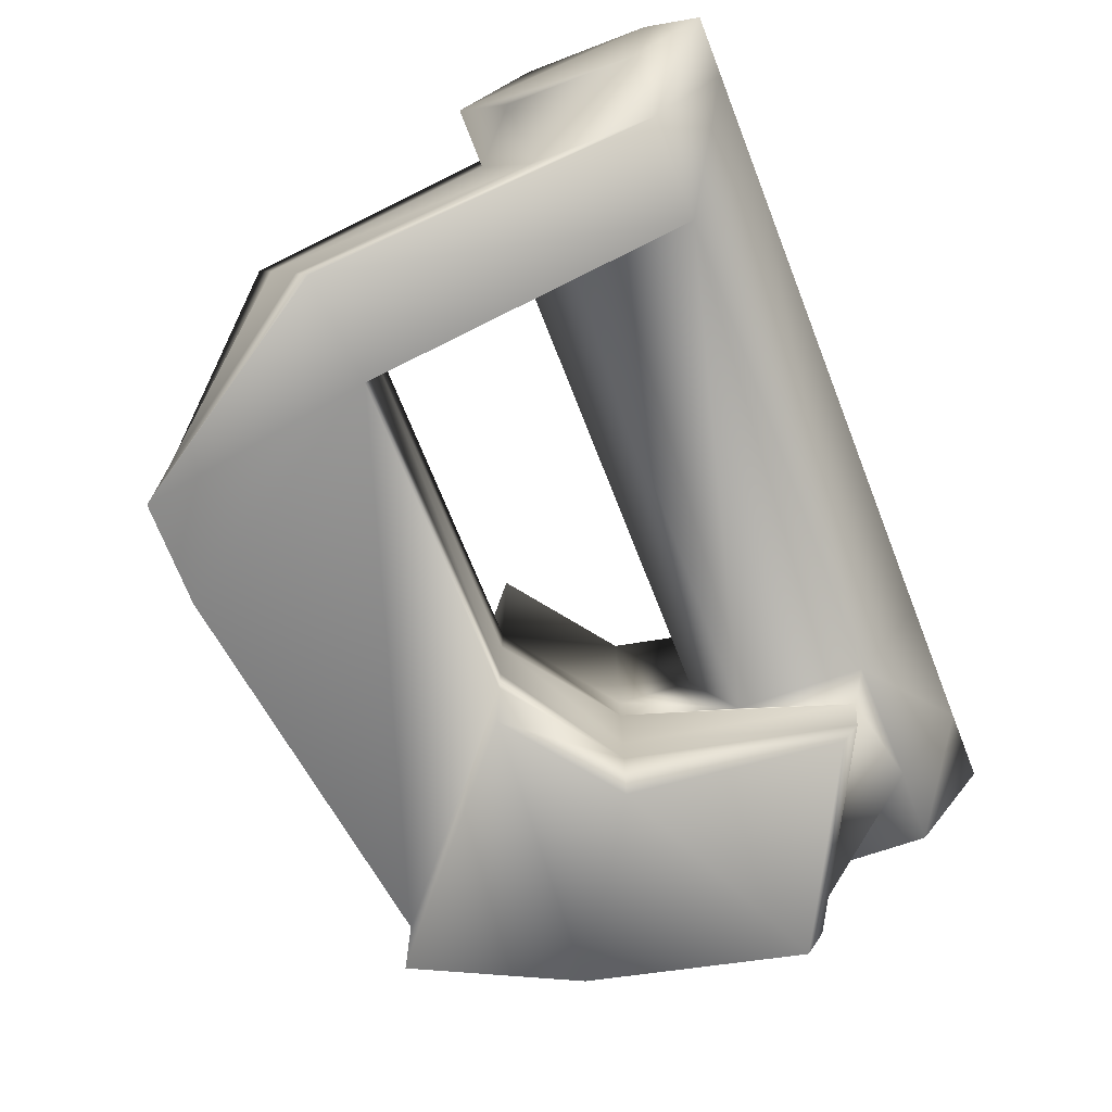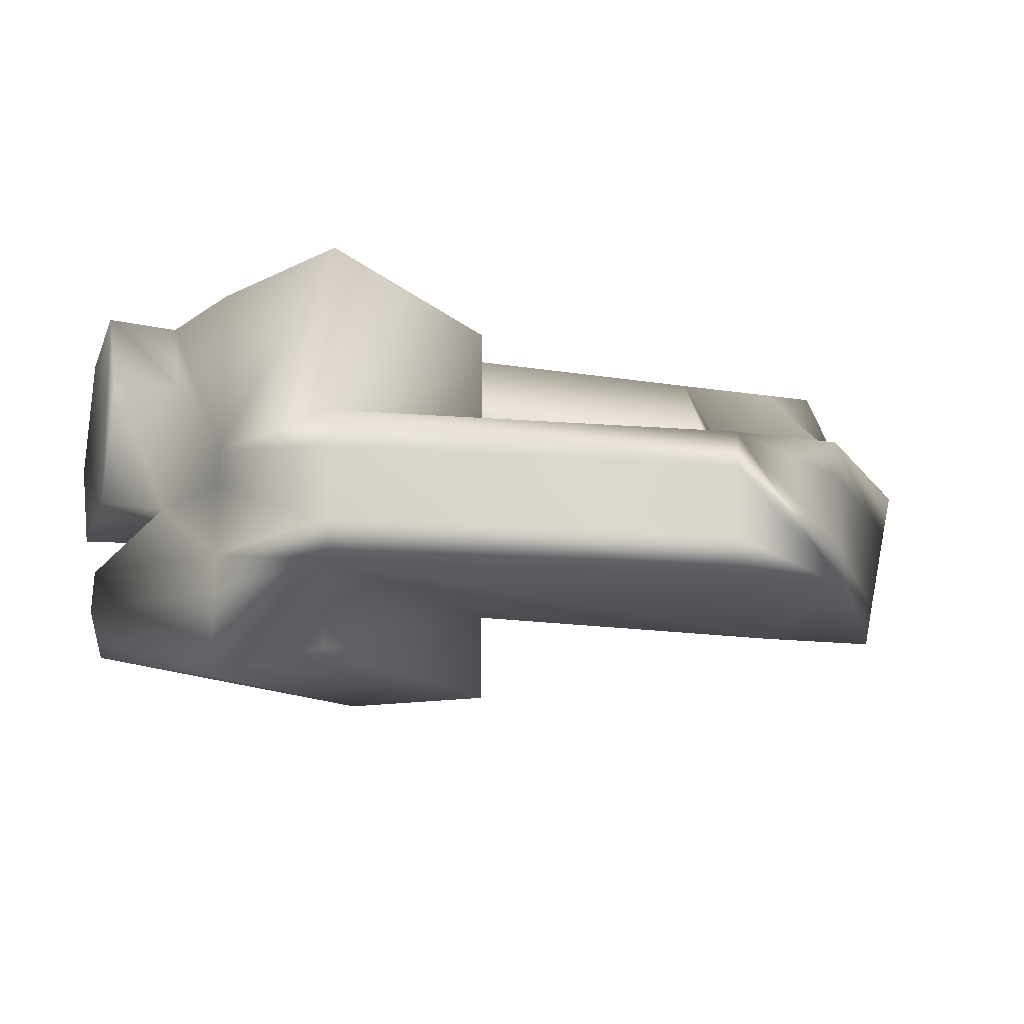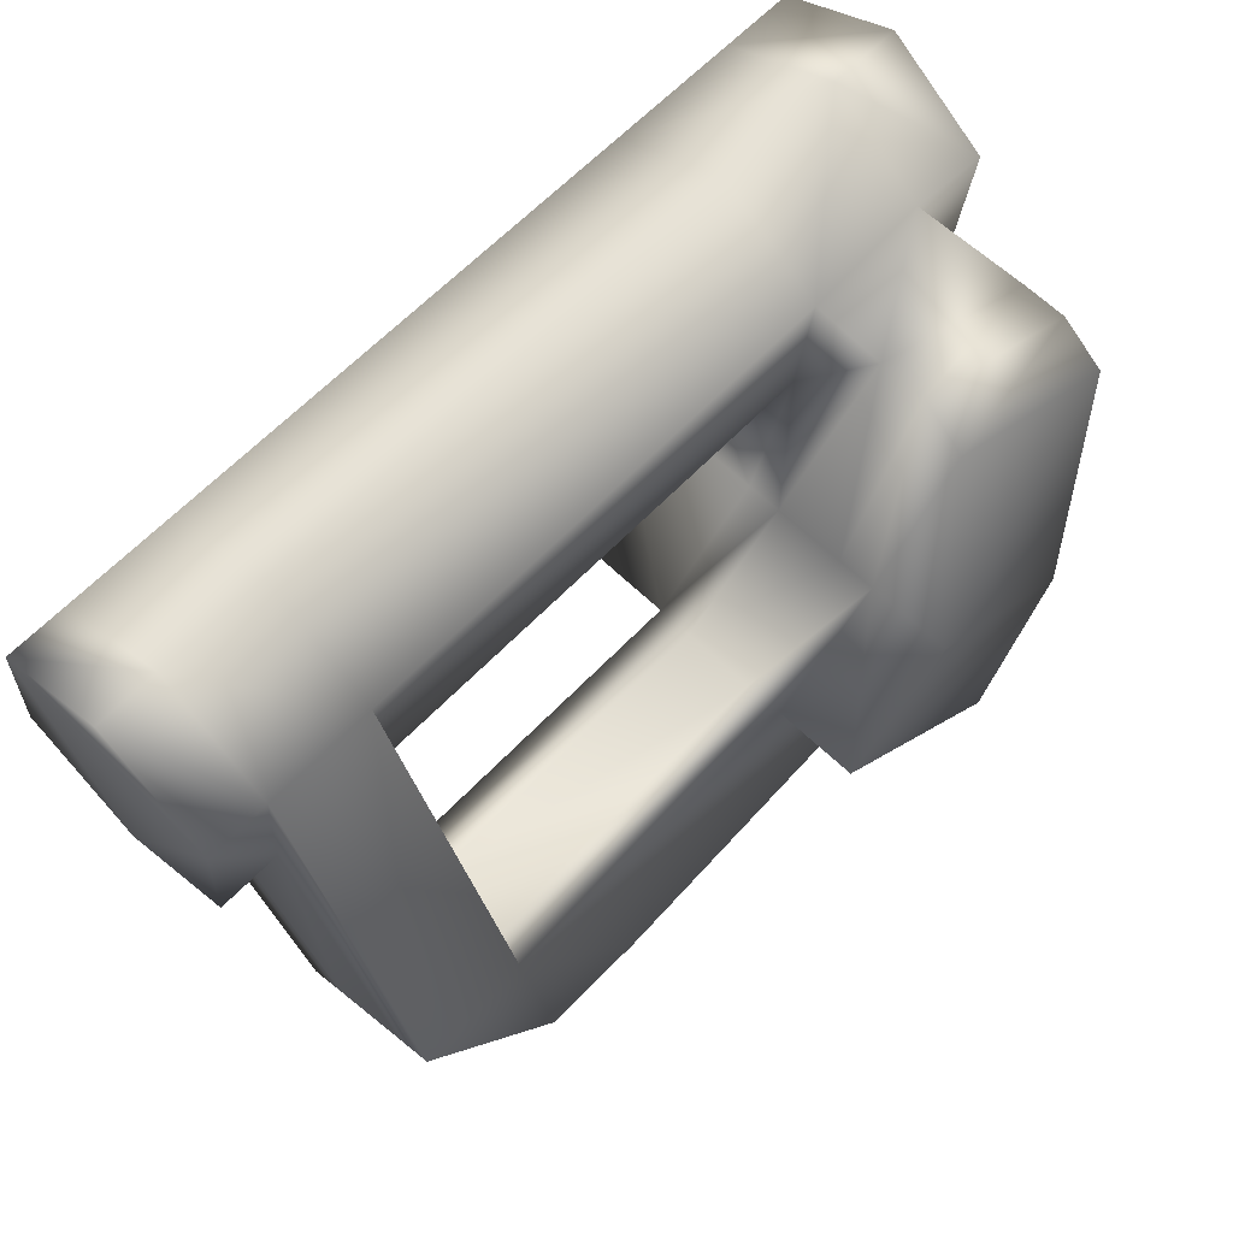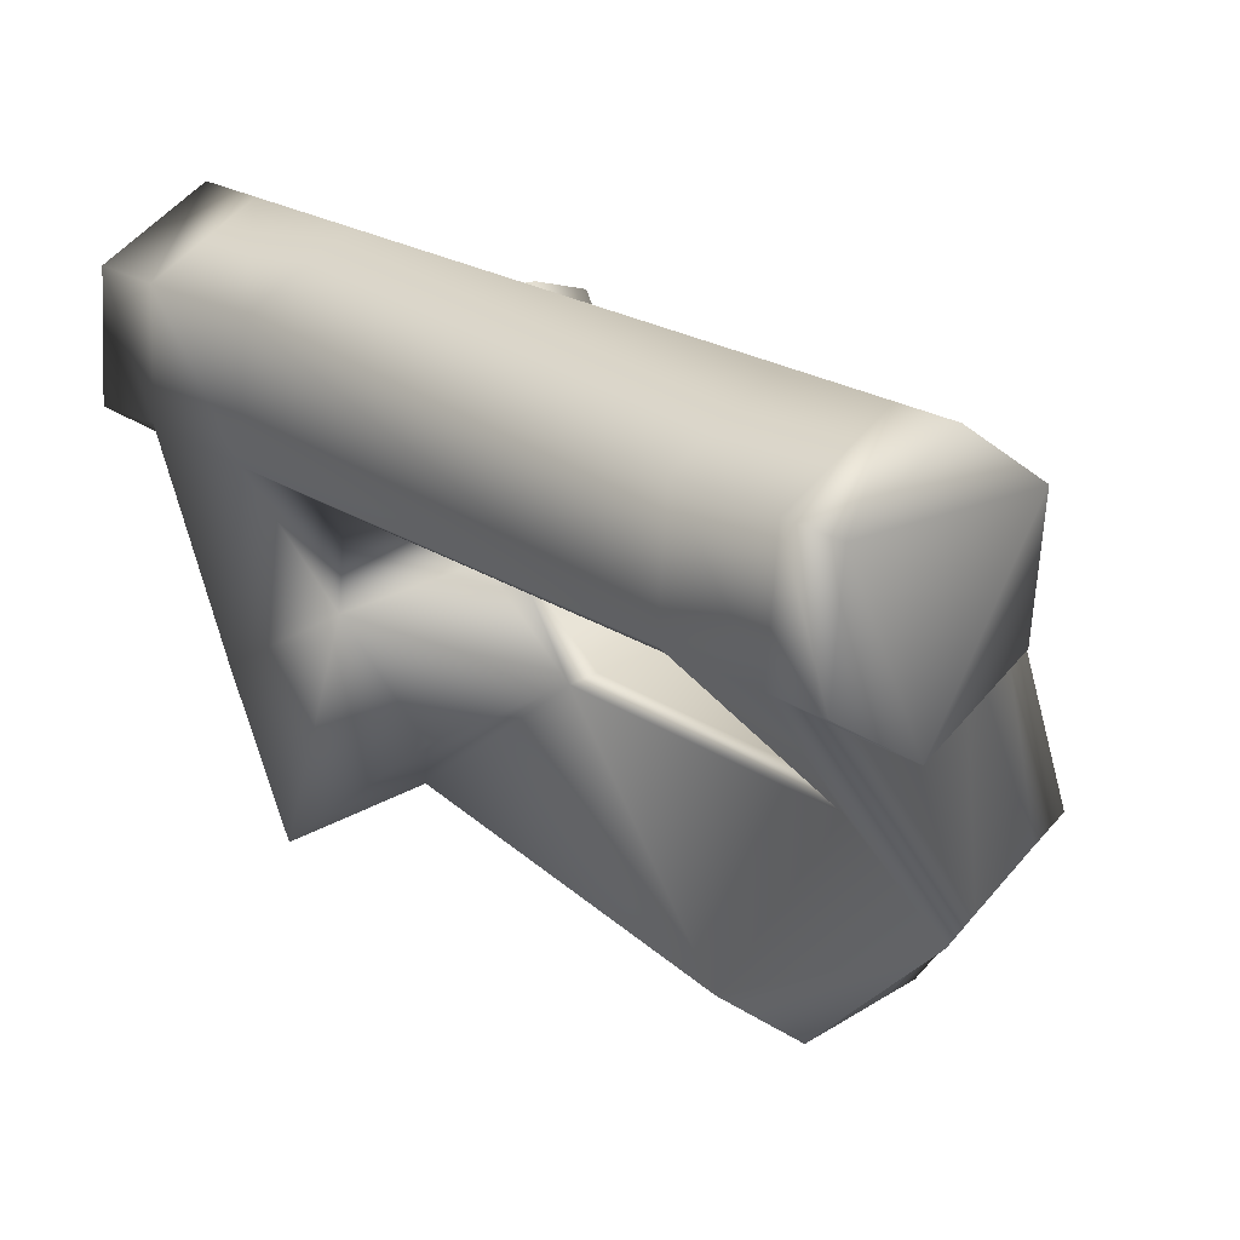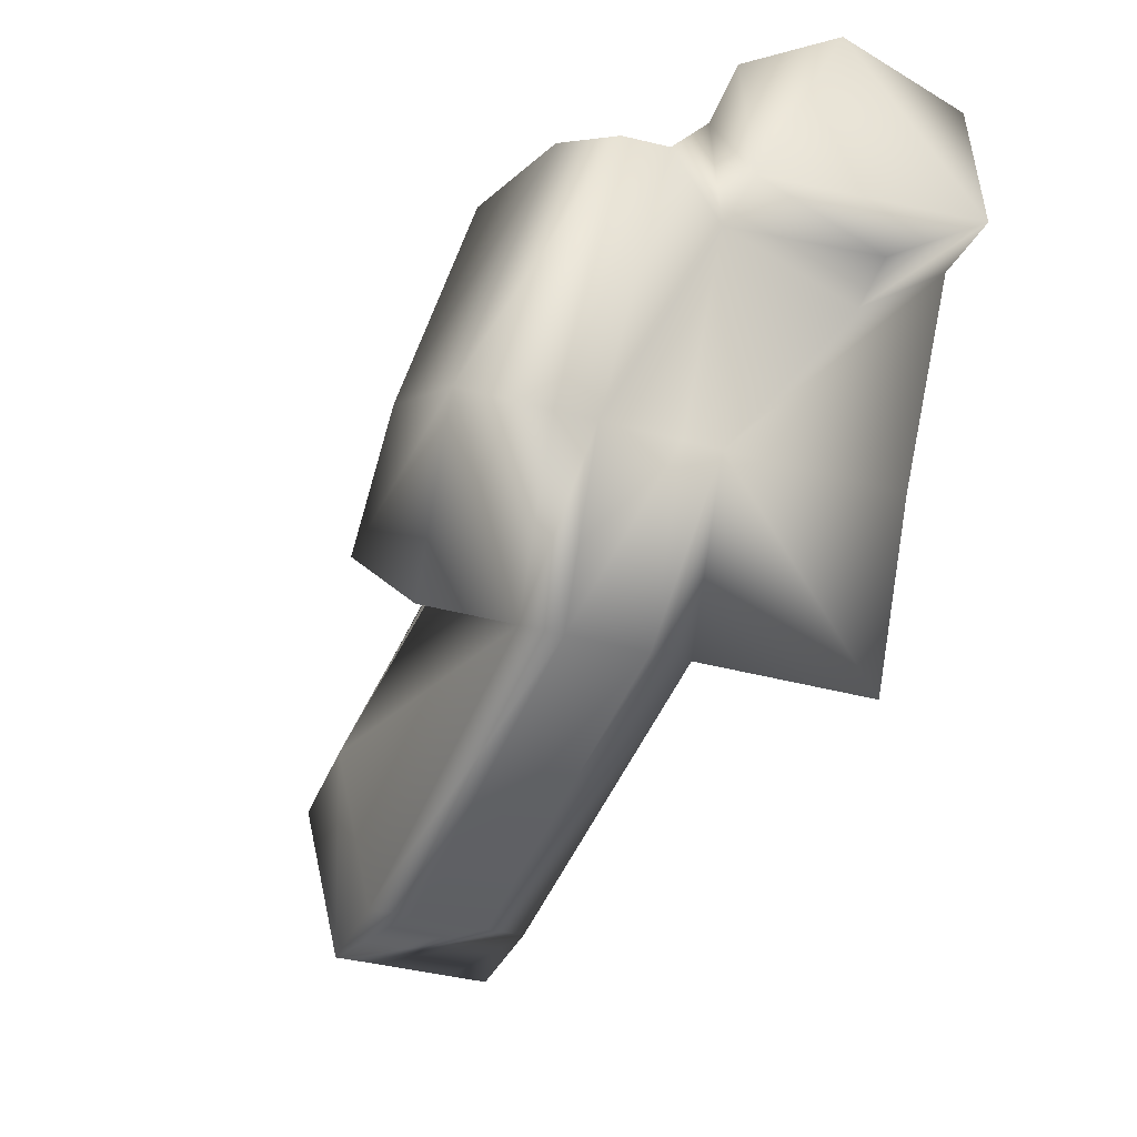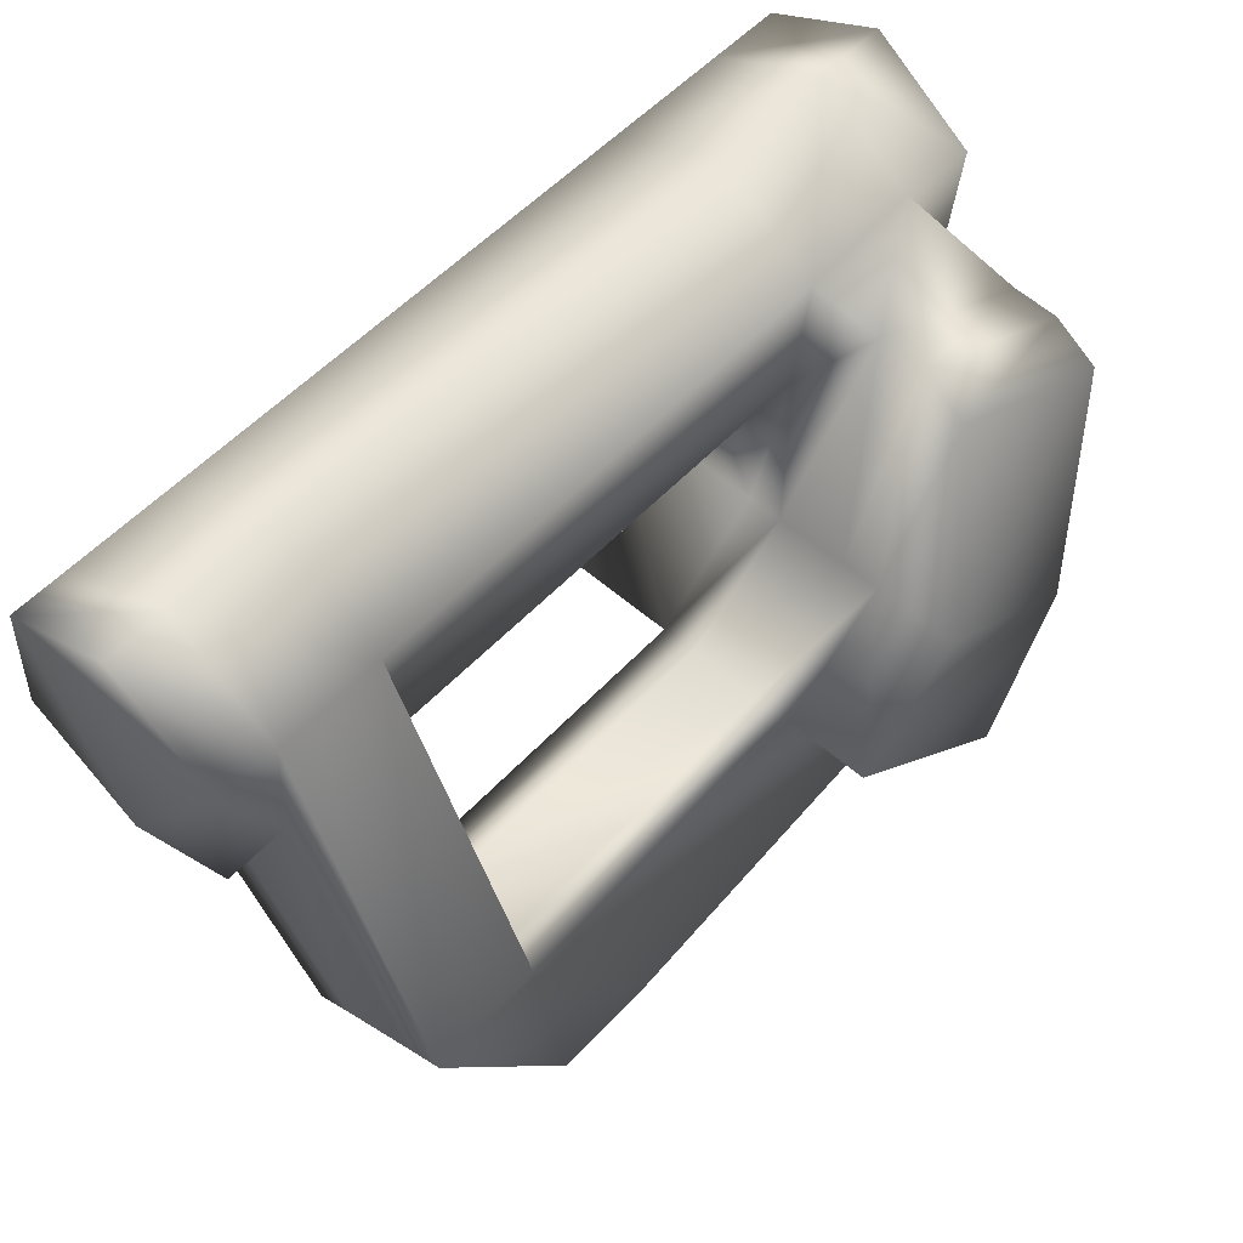
<metadata>
{"format":"obj","ext":"obj","renderer":"f3d","projection":"perspective","resolution":1024,"background":"white","views":[{"elev":-71.7,"azim":-68.6,"up":"+Y"},{"elev":-16.3,"azim":161.7,"up":"+Y"},{"elev":64.0,"azim":-46.0,"up":"+Z"},{"elev":24.6,"azim":-134.1,"up":"+Z"},{"elev":-34.6,"azim":69.3,"up":"+Z"},{"elev":55.6,"azim":-47.7,"up":"+Z"}]}
</metadata>
<code>
v -0.000463 1.8e-05 -0.000219
v -0.000463 0.000191 -9.8e-05
v 0.000356 0.000193 -9.8e-05
v 0.000355 1.7e-05 -0.000218
v -0.000463 -0.000173 -0.000129
v 0.000357 -0.000169 -0.00014
v -0.000463 -0.000191 8e-05
v 0.000356 -0.000191 8e-05
v -0.000463 -1.8e-05 0.000202
v 0.000356 -1.8e-05 0.000202
v -0.000463 0.000173 0.000113
v 0.000356 0.000173 0.000113
v 0.000694 -1.8e-05 0.000202
v 0.000694 -0.000191 8e-05
v 0.000694 -0.000173 -0.000129
v 0.000694 0.000191 -9.8e-05
v 0.000694 1.8e-05 -0.000219
v 0.000694 0.000173 0.000113
v -0.000737 1.8e-05 -0.000219
v -0.000737 -0.000173 -0.000129
v -0.000737 -0.000191 8e-05
v -0.000737 0.000173 0.000113
v -0.000737 -1.8e-05 0.000202
v -0.000737 0.000191 -9.8e-05
v -0.000638 -1.8e-05 0.000202
v -0.000638 -0.000191 8e-05
v -0.000638 0.000173 0.000113
v 0.000573 -1.8e-05 0.000202
v 0.000573 0.000173 0.000113
v -0.000638 0.000191 -9.8e-05
v 0.000573 0.000187 -9.4e-05
v -0.000638 1.8e-05 -0.000219
v -0.000638 -0.000173 -0.000129
v 0.000581 3.1e-05 -0.000217
v 0.000585 -0.000176 -0.000131
v 0.00057 -0.000183 8.3e-05
v -0.000638 -0.000416 -0.000486
v -0.000454 -0.000416 -0.000471
v -0.000454 -0.000233 -0.000471
v -0.000454 -0.000175 -0.000471
v -0.000454 -0.000353 -0.000471
v -0.000638 -0.000175 -0.000598
v -0.000638 -0.000233 -0.00057
v -0.000638 -0.000353 -0.000514
v -0.000398 -0.000416 -0.000861
v -0.000223 -0.000416 -0.000861
v -0.000223 -0.000175 -0.000862
v -0.000398 -0.000175 -0.000862
v -0.000398 -0.000233 -0.000862
v -0.000398 -0.000353 -0.000861
v -0.000223 -0.000233 -0.000862
v -0.000223 -0.000353 -0.000861
v 8.4e-05 -0.000233 -0.000466
v 8.4e-05 -0.000175 -0.000466
v 8.4e-05 -0.000353 -0.000466
v 8.4e-05 -0.000416 -0.000466
v 0.000424 -0.000416 -0.00076
v 0.000424 -0.000353 -0.00076
v 0.000424 -0.000233 -0.000761
v 0.000424 -0.000175 -0.000761
v 0.00027 -0.000233 -0.000326
v 0.00027 -0.000175 -0.000326
v 0.00027 -0.000353 -0.000325
v 0.00027 -0.000416 -0.000325
v 8.4e-05 -0.000555 -0.000466
v 0.000424 -0.000555 -0.00076
v 0.00055 -0.000555 -0.000502
v 0.00027 -0.000555 -0.000325
v 0.00055 -0.000353 -0.000502
v 0.00055 -0.000416 -0.000502
v 0.00055 -0.000233 -0.000502
v 0.00055 -0.000175 -0.000503
v 0.000424 9.9e-05 -0.000761
v 8.4e-05 9.9e-05 -0.000466
v 0.00027 9.9e-05 -0.000326
v 0.00055 9.9e-05 -0.000503
v 0.000703 -0.000377 -0.000134
v 0.000369 -0.000377 4.3e-05
v 0.000349 -0.000464 1.6e-05
v 0.000684 -0.000464 -0.000161
v 0.000365 -0.000303 5.1e-05
v 0.000699 -0.000303 -0.000126
f 3 4 1
f 1 2 3
f 4 6 5
f 5 1 4
f 6 8 7
f 7 5 6
f 8 10 9
f 9 7 8
f 10 12 11
f 11 9 10
f 12 3 2
f 2 11 12
f 15 16 13
f 13 14 15
f 15 17 16
f 18 13 16
f 21 22 19
f 19 20 21
f 21 23 22
f 24 19 22
f 7 9 25
f 25 26 7
f 9 11 27
f 27 25 9
f 12 10 28
f 28 29 12
f 11 2 30
f 30 27 11
f 3 12 29
f 29 31 3
f 30 32 19
f 19 24 30
f 32 33 20
f 20 19 32
f 33 26 21
f 21 20 33
f 26 25 23
f 23 21 26
f 25 27 22
f 22 23 25
f 27 30 24
f 24 22 27
f 34 31 16
f 16 17 34
f 35 34 17
f 17 15 35
f 36 35 15
f 15 14 36
f 28 36 14
f 14 13 28
f 29 28 13
f 13 18 29
f 31 29 18
f 18 16 31
f 37 38 7
f 7 26 37
f 39 40 2
f 2 1 39
f 41 39 1
f 1 5 41
f 38 41 5
f 5 7 38
f 40 42 30
f 30 2 40
f 42 43 32
f 32 30 42
f 43 44 33
f 33 32 43
f 44 37 26
f 26 33 44
f 45 46 38
f 38 37 45
f 47 48 42
f 42 40 47
f 48 49 43
f 43 42 48
f 49 50 44
f 44 43 49
f 50 45 37
f 37 44 50
f 47 50 49
f 49 48 47
f 47 51 45
f 45 50 47
f 52 46 45
f 45 51 52
f 53 54 40
f 40 39 53
f 55 53 39
f 39 41 55
f 56 55 41
f 41 38 56
f 57 56 38
f 38 46 57
f 58 57 46
f 46 52 58
f 59 58 52
f 52 51 59
f 60 59 51
f 51 47 60
f 54 60 47
f 47 40 54
f 61 62 54
f 54 53 61
f 63 61 53
f 53 55 63
f 64 63 55
f 55 56 64
f 67 68 65
f 65 66 67
f 69 70 57
f 57 58 69
f 71 69 58
f 58 59 71
f 72 71 59
f 59 60 72
f 75 76 73
f 73 74 75
f 66 65 56
f 56 57 66
f 67 66 57
f 57 70 67
f 79 80 77
f 77 78 79
f 65 68 64
f 64 56 65
f 74 73 60
f 60 54 74
f 75 74 54
f 54 62 75
f 73 76 72
f 72 60 73
f 6 4 62
f 62 61 6
f 81 6 61
f 61 63 81
f 78 81 63
f 63 64 78
f 79 78 64
f 64 68 79
f 80 79 68
f 68 67 80
f 77 80 67
f 67 70 77
f 82 77 70
f 70 69 82
f 35 82 69
f 69 71 35
f 34 35 71
f 71 72 34
f 31 34 72
f 72 76 31
f 3 31 76
f 76 75 3
f 4 3 75
f 75 62 4
f 6 81 8
f 82 35 36
f 28 10 8
f 8 36 28
f 36 8 81
f 81 82 36
f 82 81 78
f 78 77 82

</code>
